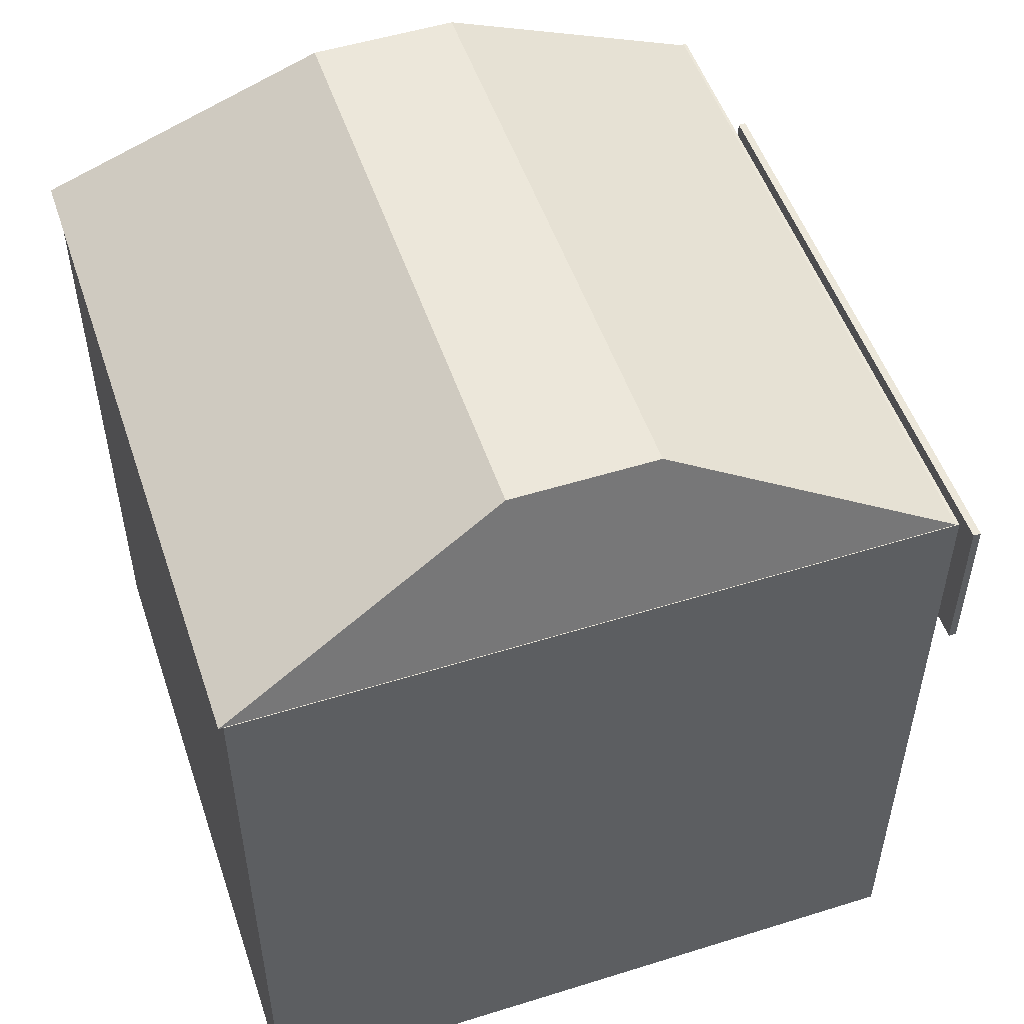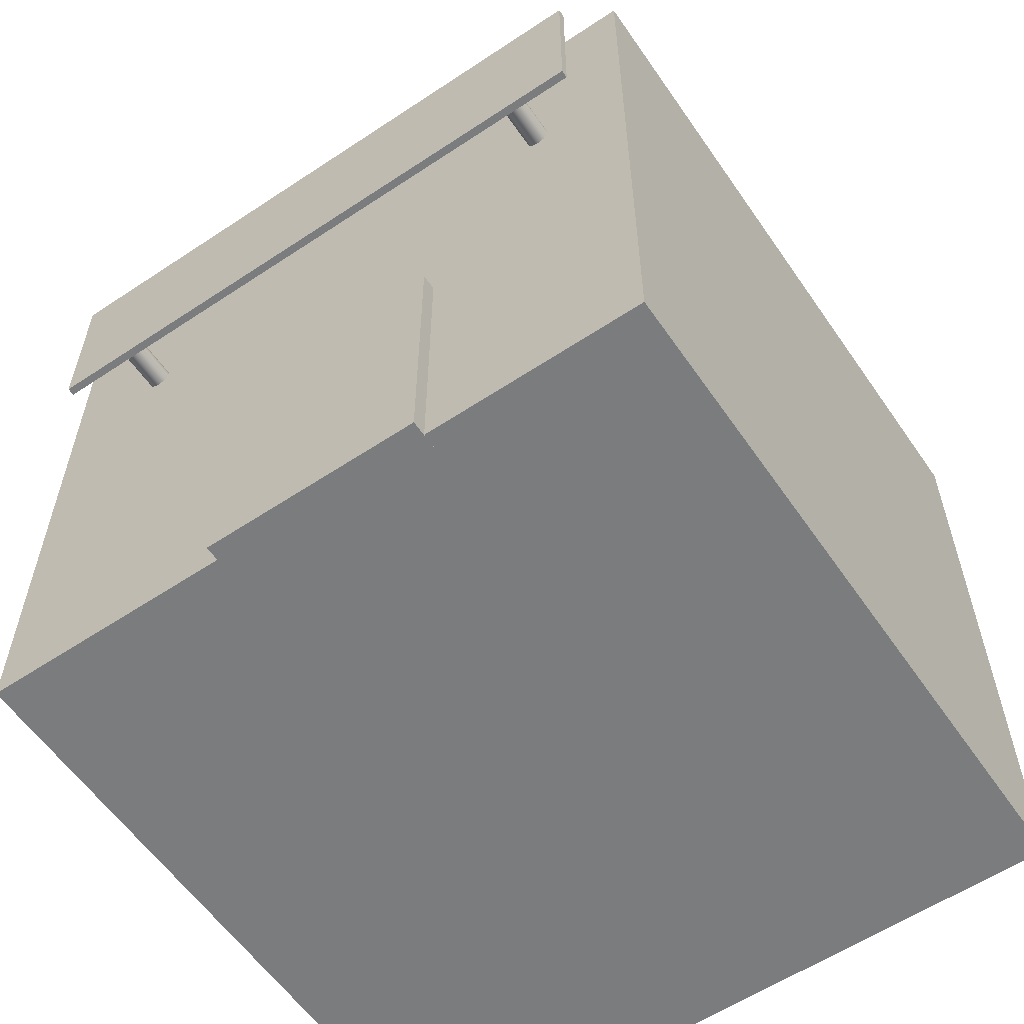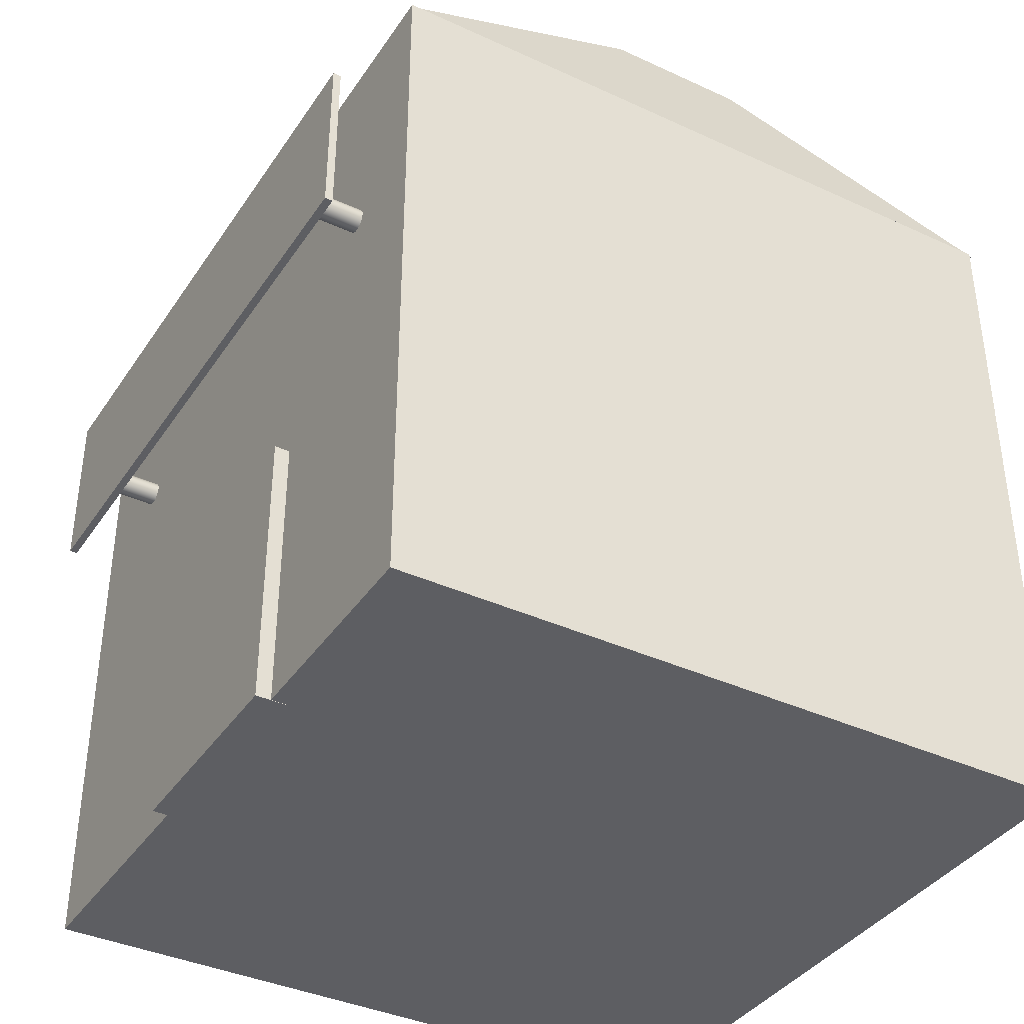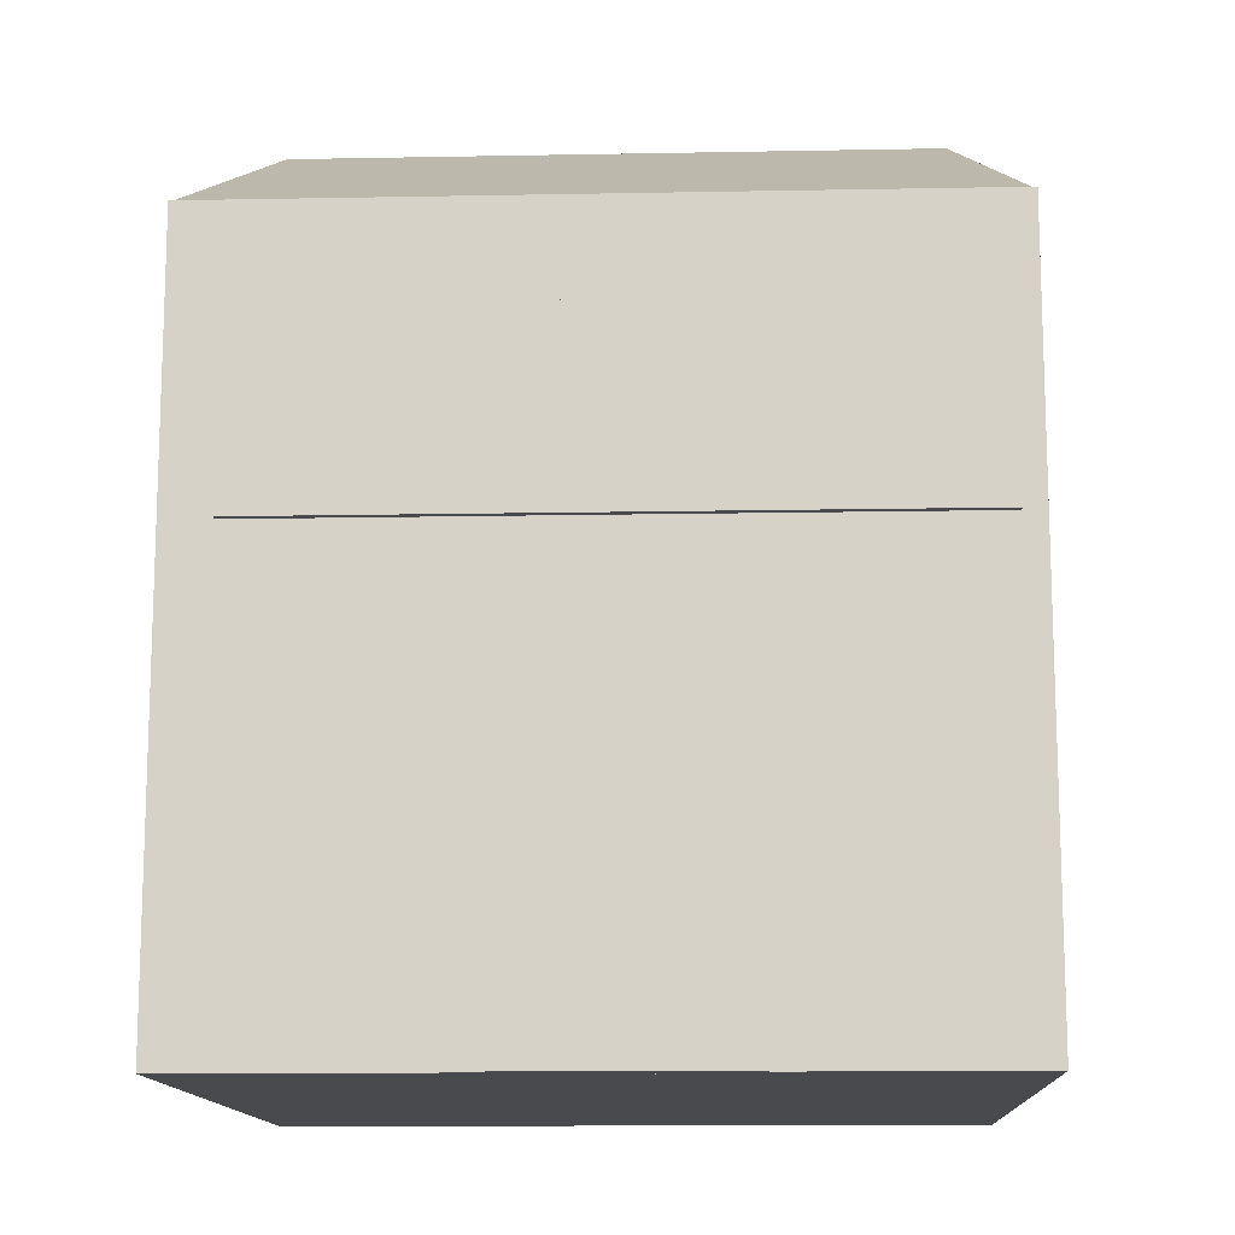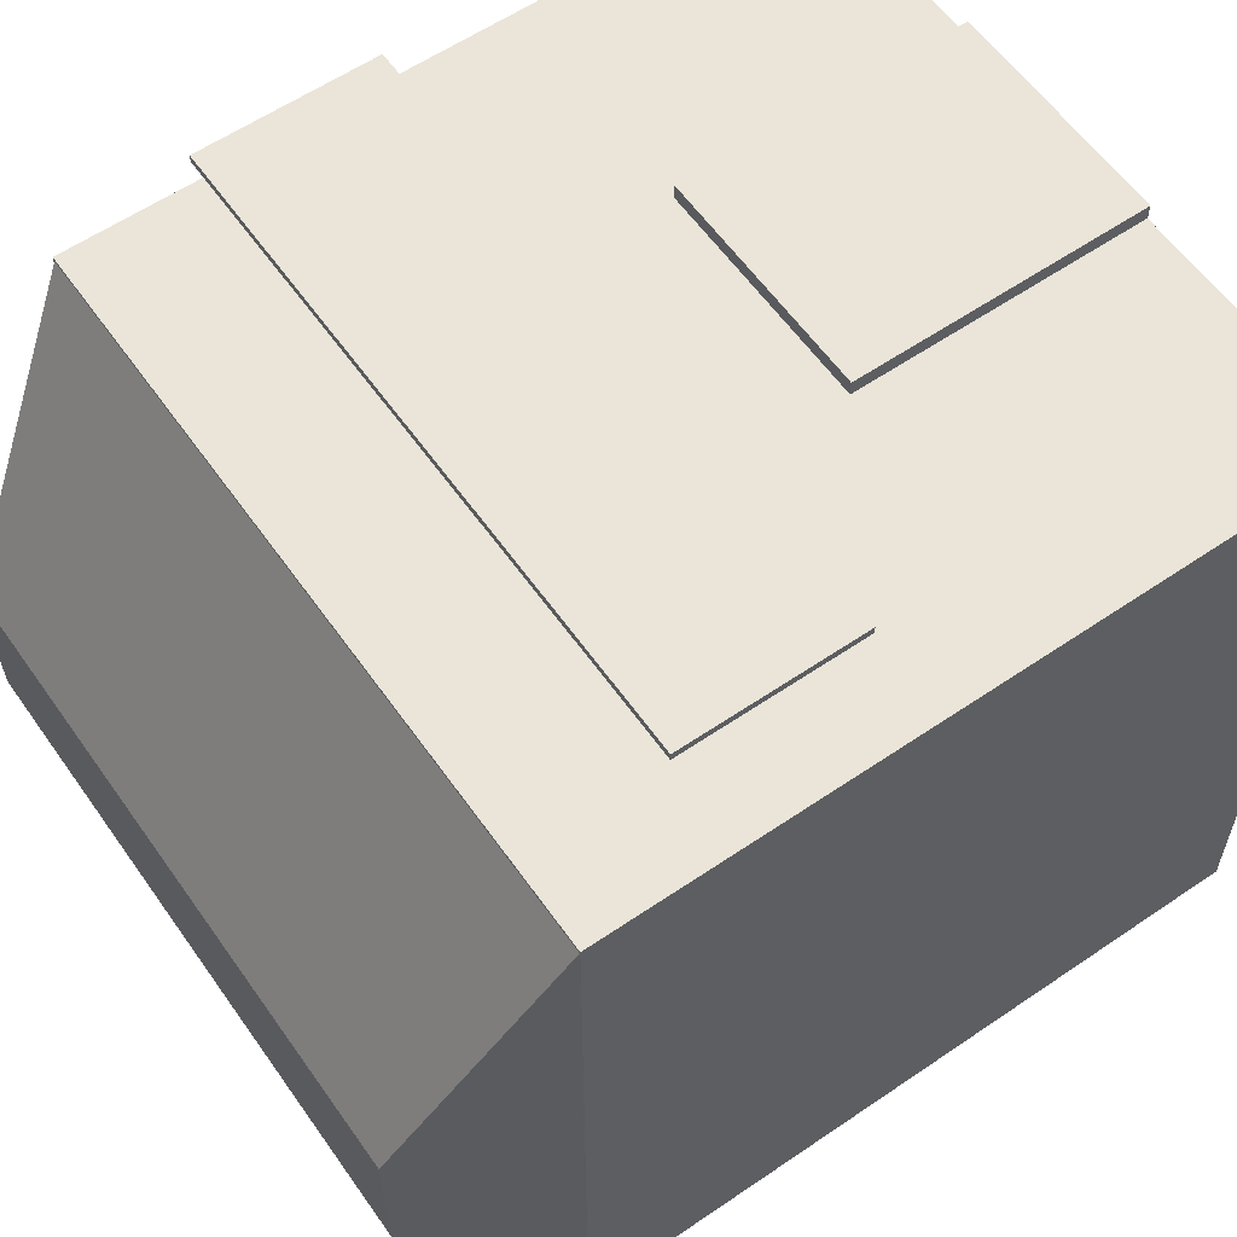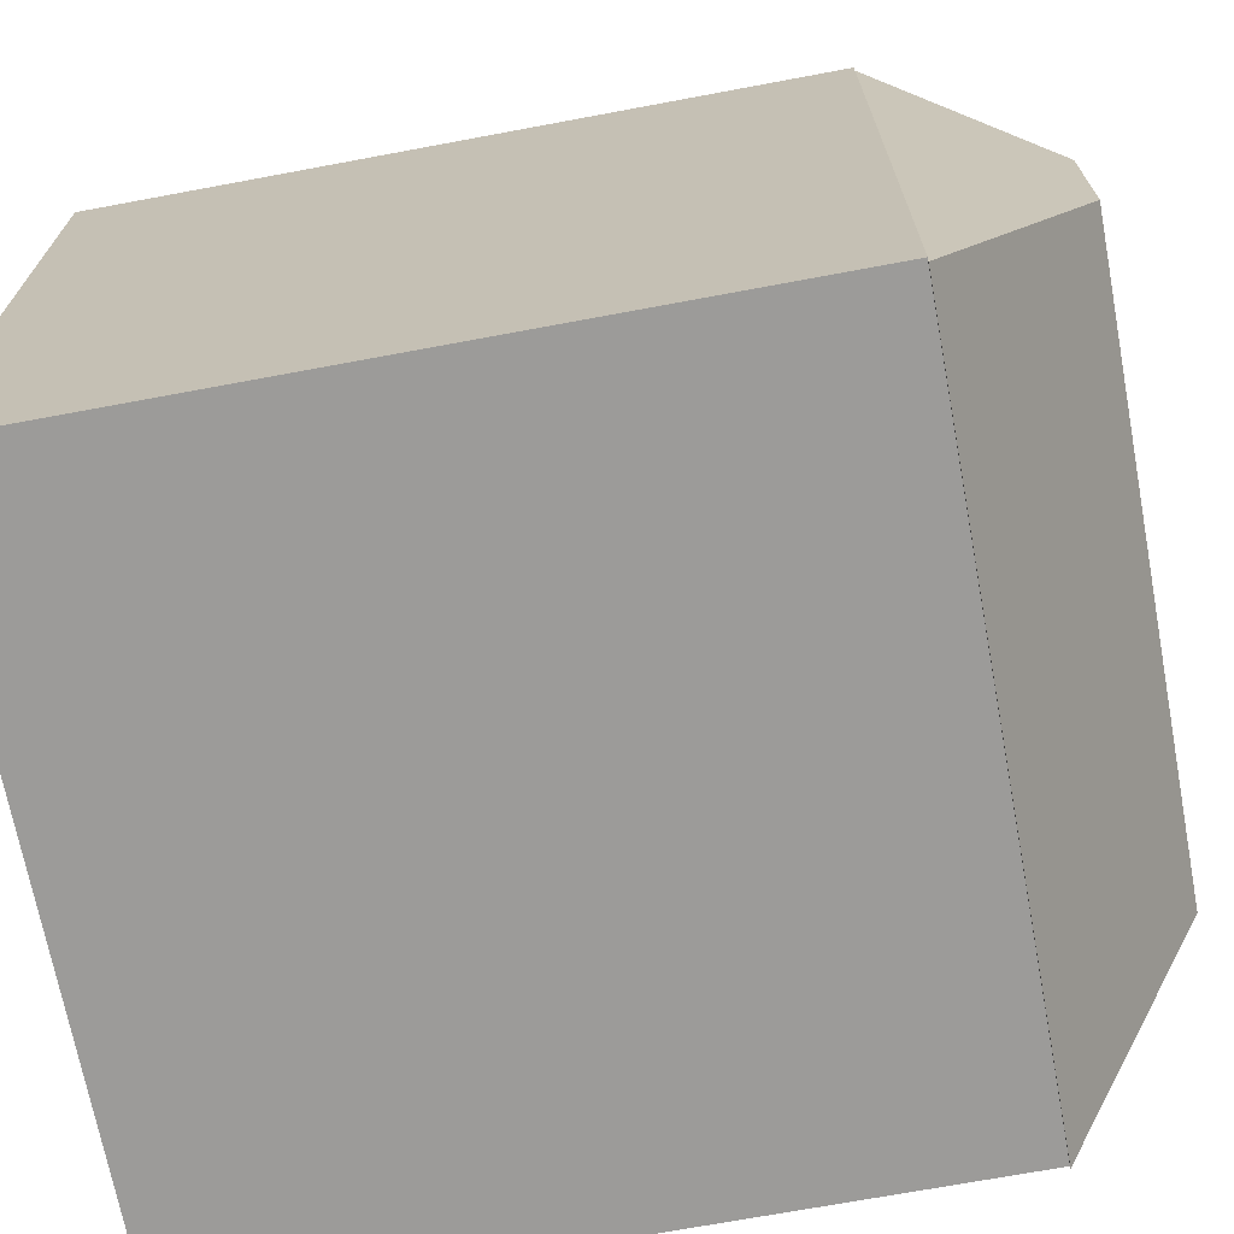
<metadata>
{"format":"obj","ext":"obj","renderer":"f3d","projection":"perspective","resolution":1024,"background":"white","views":[{"elev":52.0,"azim":-108.6,"up":"+Y"},{"elev":-58.7,"azim":34.4,"up":"+Y"},{"elev":-38.4,"azim":59.8,"up":"+Y"},{"elev":-13.1,"azim":2.5,"up":"+Y"},{"elev":59.4,"azim":-125.0,"up":"+Z"},{"elev":-69.9,"azim":100.6,"up":"+Z"}]}
</metadata>
<code>
g default
v 2.787 0 -19.74
v 8.529 0 -19.74
v 2.787 5.742 -19.74
v 8.529 5.742 -19.74
v 2.787 5.742 -25.48
v 8.529 5.742 -25.48
v 2.787 0 -25.48
v 8.529 0 -25.48
v 4.877 -0.002849 -19.62
v 6.703 -0.002849 -19.62
v 4.877 2.323 -19.62
v 6.703 2.323 -19.62
v 4.877 2.323 -19.86
v 6.703 2.323 -19.86
v 4.877 -0.002849 -19.86
v 6.703 -0.002849 -19.86
v 3.259 3.415 -19.18
v 8.306 3.415 -19.18
v 3.259 4.813 -19.18
v 8.306 4.813 -19.18
v 3.259 4.813 -19.25
v 8.306 4.813 -19.25
v 3.259 3.415 -19.25
v 8.306 3.415 -19.25
v 7.795 3.998 -21.15
v 7.782 4.025 -21.15
v 7.76 4.046 -21.15
v 7.734 4.06 -21.15
v 7.704 4.064 -21.15
v 7.675 4.06 -21.15
v 7.648 4.046 -21.15
v 7.627 4.025 -21.15
v 7.613 3.998 -21.15
v 7.609 3.969 -21.15
v 7.613 3.939 -21.15
v 7.627 3.913 -21.15
v 7.648 3.891 -21.15
v 7.675 3.878 -21.15
v 7.704 3.873 -21.15
v 7.734 3.878 -21.15
v 7.76 3.891 -21.15
v 7.782 3.913 -21.15
v 7.795 3.939 -21.15
v 7.8 3.969 -21.15
v 7.795 3.998 -19.19
v 7.782 4.025 -19.19
v 7.76 4.046 -19.19
v 7.734 4.06 -19.19
v 7.704 4.064 -19.19
v 7.675 4.06 -19.19
v 7.648 4.046 -19.19
v 7.627 4.025 -19.19
v 7.613 3.998 -19.19
v 7.609 3.969 -19.19
v 7.613 3.939 -19.19
v 7.627 3.913 -19.19
v 7.648 3.891 -19.19
v 7.675 3.878 -19.19
v 7.704 3.873 -19.19
v 7.734 3.878 -19.19
v 7.76 3.891 -19.19
v 7.782 3.913 -19.19
v 7.795 3.939 -19.19
v 7.8 3.969 -19.19
v 7.704 3.969 -21.15
v 7.704 3.969 -19.19
v 3.811 3.998 -21.15
v 3.797 4.025 -21.15
v 3.776 4.046 -21.15
v 3.749 4.06 -21.15
v 3.72 4.064 -21.15
v 3.69 4.06 -21.15
v 3.664 4.046 -21.15
v 3.642 4.025 -21.15
v 3.629 3.998 -21.15
v 3.624 3.969 -21.15
v 3.629 3.939 -21.15
v 3.642 3.913 -21.15
v 3.664 3.891 -21.15
v 3.69 3.878 -21.15
v 3.72 3.873 -21.15
v 3.749 3.878 -21.15
v 3.776 3.891 -21.15
v 3.797 3.913 -21.15
v 3.811 3.939 -21.15
v 3.815 3.969 -21.15
v 3.811 3.998 -19.19
v 3.797 4.025 -19.19
v 3.776 4.046 -19.19
v 3.749 4.06 -19.19
v 3.72 4.064 -19.19
v 3.69 4.06 -19.19
v 3.664 4.046 -19.19
v 3.642 4.025 -19.19
v 3.629 3.998 -19.19
v 3.624 3.969 -19.19
v 3.629 3.939 -19.19
v 3.642 3.913 -19.19
v 3.664 3.891 -19.19
v 3.69 3.878 -19.19
v 3.72 3.873 -19.19
v 3.749 3.878 -19.19
v 3.776 3.891 -19.19
v 3.797 3.913 -19.19
v 3.811 3.939 -19.19
v 3.815 3.969 -19.19
v 3.72 3.969 -21.15
v 3.72 3.969 -19.19
v 2.792 5.74 -19.76
v 8.513 5.74 -19.76
v 3.192 6.959 -22.05
v 8.112 6.959 -22.05
v 3.192 6.959 -23.23
v 8.112 6.959 -23.23
v 2.792 5.74 -25.52
v 8.513 5.74 -25.52
g pCube45
f 1 2 4 3
f 3 4 6 5
f 5 6 8 7
f 7 8 2 1
f 2 8 6 4
f 7 1 3 5
f 9 10 12 11
f 11 12 14 13
f 13 14 16 15
f 15 16 10 9
f 10 16 14 12
f 15 9 11 13
f 17 18 20 19
f 19 20 22 21
f 21 22 24 23
f 23 24 18 17
f 18 24 22 20
f 23 17 19 21
f 25 26 46 45
f 26 27 47 46
f 27 28 48 47
f 28 29 49 48
f 29 30 50 49
f 30 31 51 50
f 31 32 52 51
f 32 33 53 52
f 33 34 54 53
f 34 35 55 54
f 35 36 56 55
f 36 37 57 56
f 37 38 58 57
f 38 39 59 58
f 39 40 60 59
f 40 41 61 60
f 41 42 62 61
f 42 43 63 62
f 43 44 64 63
f 44 25 45 64
f 26 25 65
f 27 26 65
f 28 27 65
f 29 28 65
f 30 29 65
f 31 30 65
f 32 31 65
f 33 32 65
f 34 33 65
f 35 34 65
f 36 35 65
f 37 36 65
f 38 37 65
f 39 38 65
f 40 39 65
f 41 40 65
f 42 41 65
f 43 42 65
f 44 43 65
f 25 44 65
f 45 46 66
f 46 47 66
f 47 48 66
f 48 49 66
f 49 50 66
f 50 51 66
f 51 52 66
f 52 53 66
f 53 54 66
f 54 55 66
f 55 56 66
f 56 57 66
f 57 58 66
f 58 59 66
f 59 60 66
f 60 61 66
f 61 62 66
f 62 63 66
f 63 64 66
f 64 45 66
f 67 68 88 87
f 68 69 89 88
f 69 70 90 89
f 70 71 91 90
f 71 72 92 91
f 72 73 93 92
f 73 74 94 93
f 74 75 95 94
f 75 76 96 95
f 76 77 97 96
f 77 78 98 97
f 78 79 99 98
f 79 80 100 99
f 80 81 101 100
f 81 82 102 101
f 82 83 103 102
f 83 84 104 103
f 84 85 105 104
f 85 86 106 105
f 86 67 87 106
f 68 67 107
f 69 68 107
f 70 69 107
f 71 70 107
f 72 71 107
f 73 72 107
f 74 73 107
f 75 74 107
f 76 75 107
f 77 76 107
f 78 77 107
f 79 78 107
f 80 79 107
f 81 80 107
f 82 81 107
f 83 82 107
f 84 83 107
f 85 84 107
f 86 85 107
f 67 86 107
f 87 88 108
f 88 89 108
f 89 90 108
f 90 91 108
f 91 92 108
f 92 93 108
f 93 94 108
f 94 95 108
f 95 96 108
f 96 97 108
f 97 98 108
f 98 99 108
f 99 100 108
f 100 101 108
f 101 102 108
f 102 103 108
f 103 104 108
f 104 105 108
f 105 106 108
f 106 87 108
f 109 110 112 111
f 111 112 114 113
f 113 114 116 115
f 115 116 110 109
f 110 116 114 112
f 115 109 111 113

</code>
